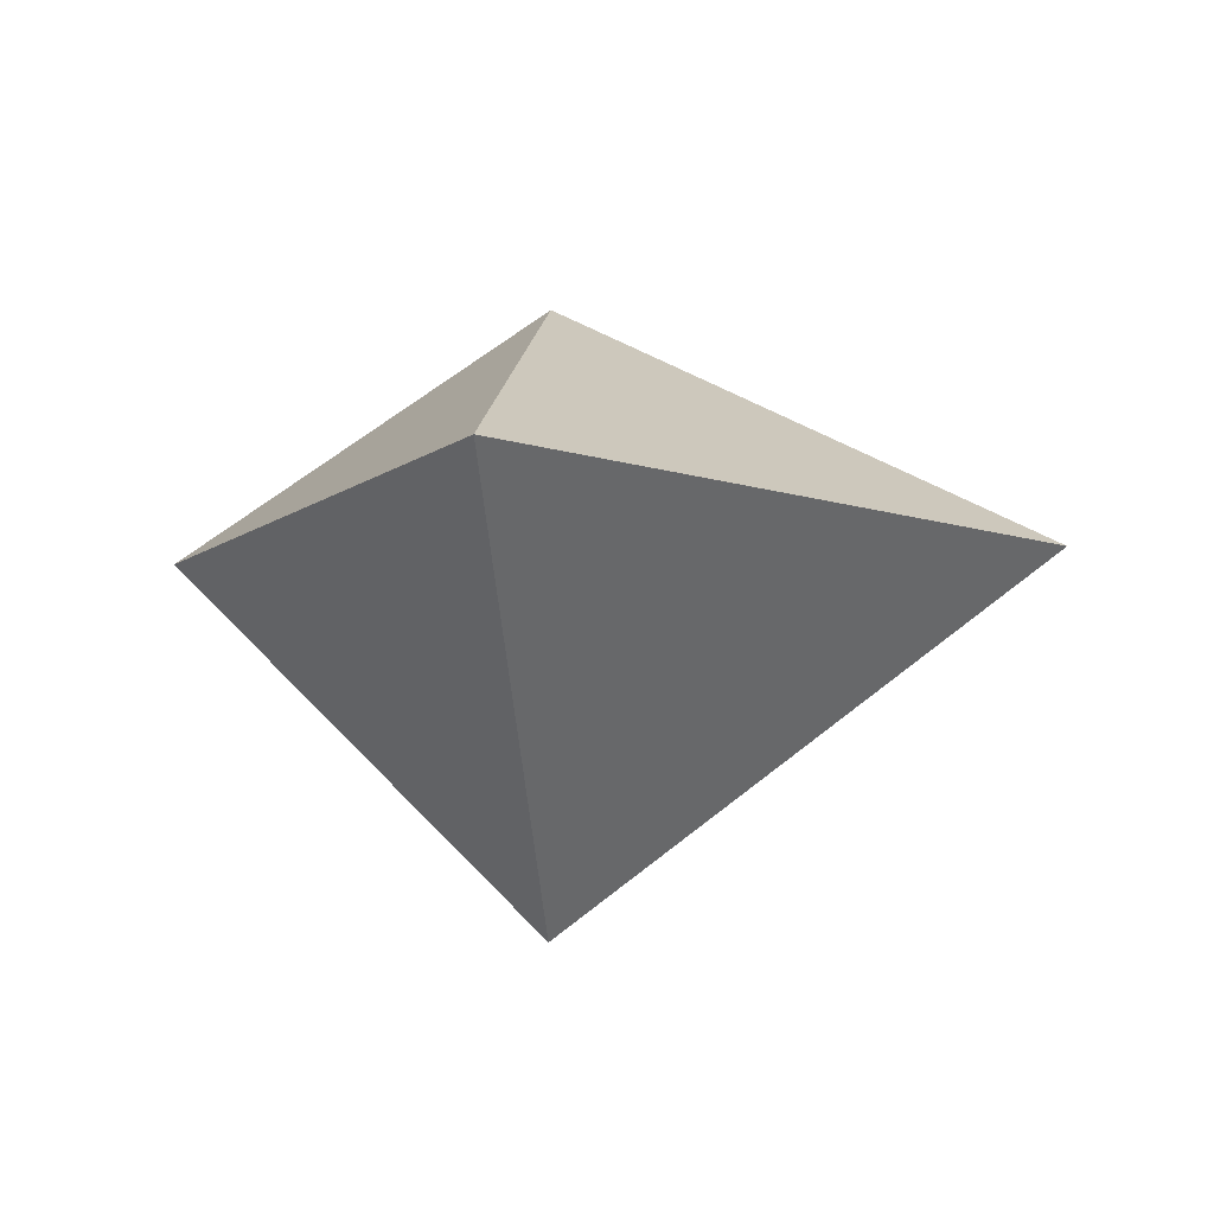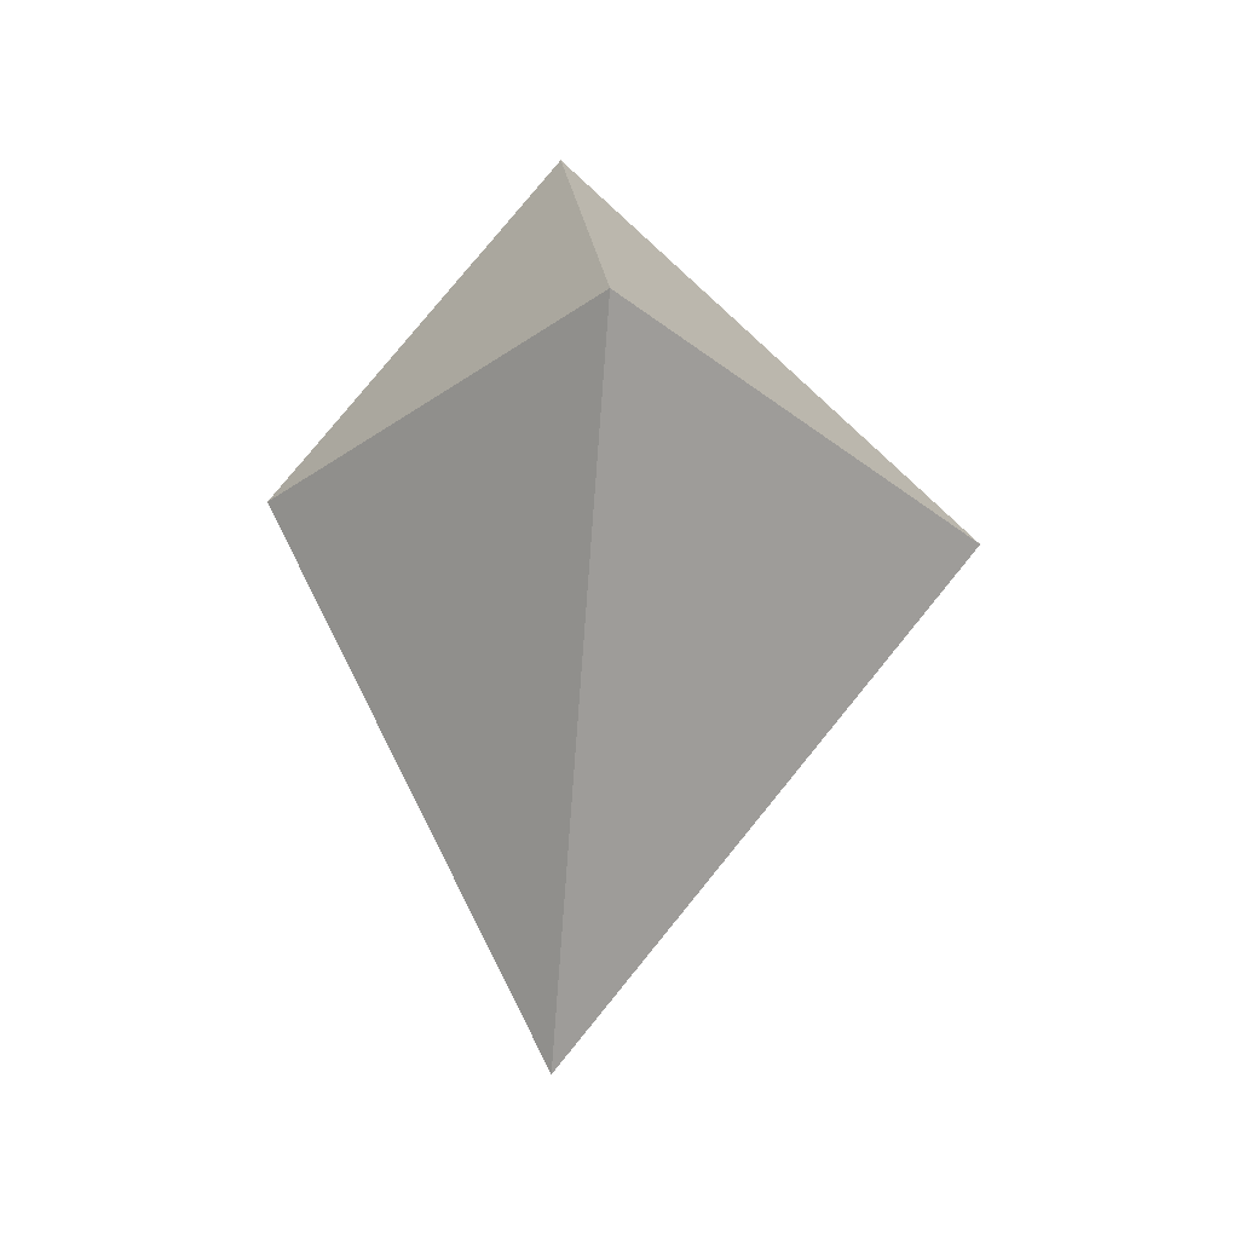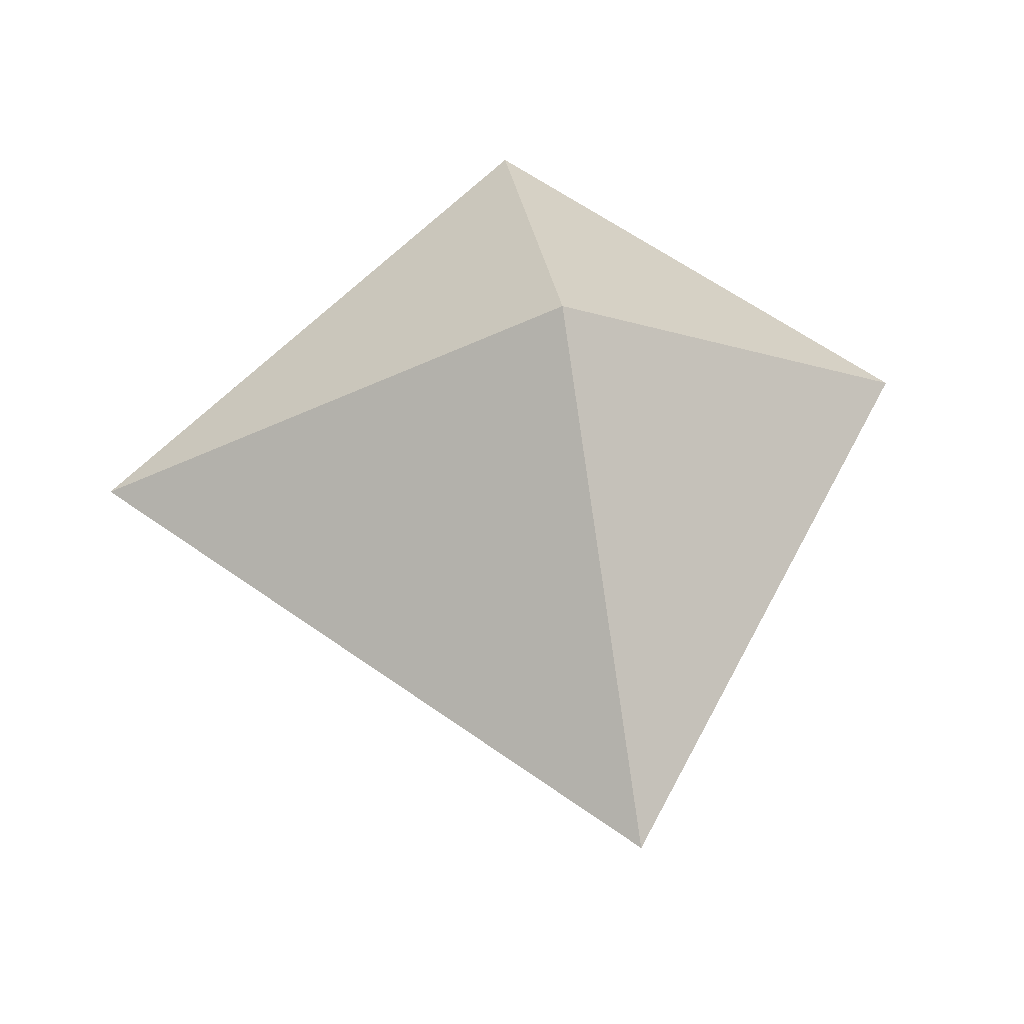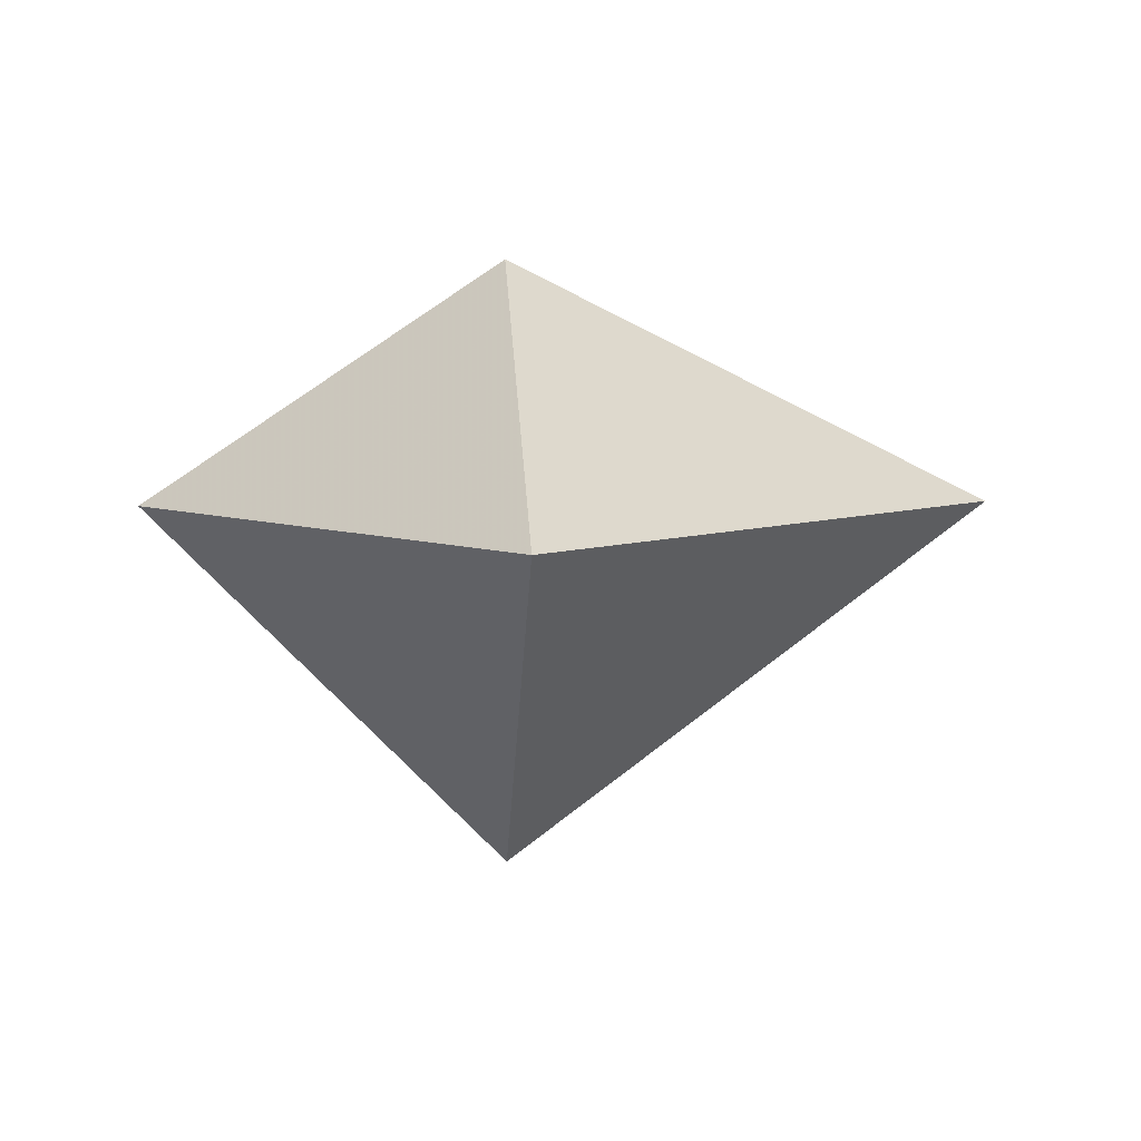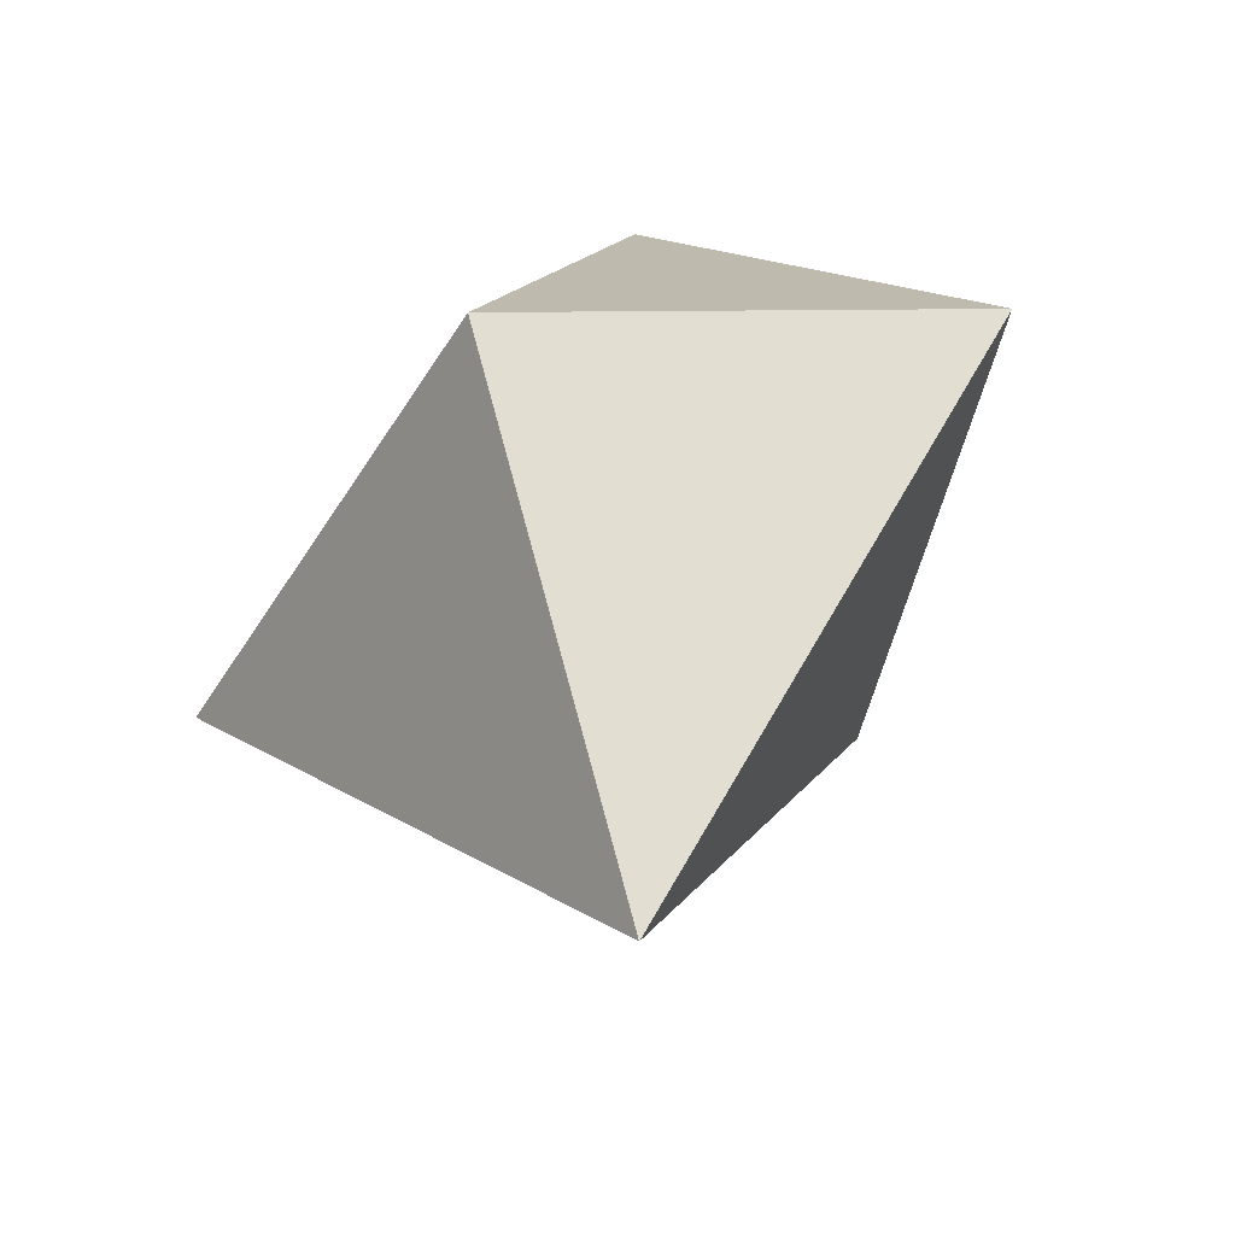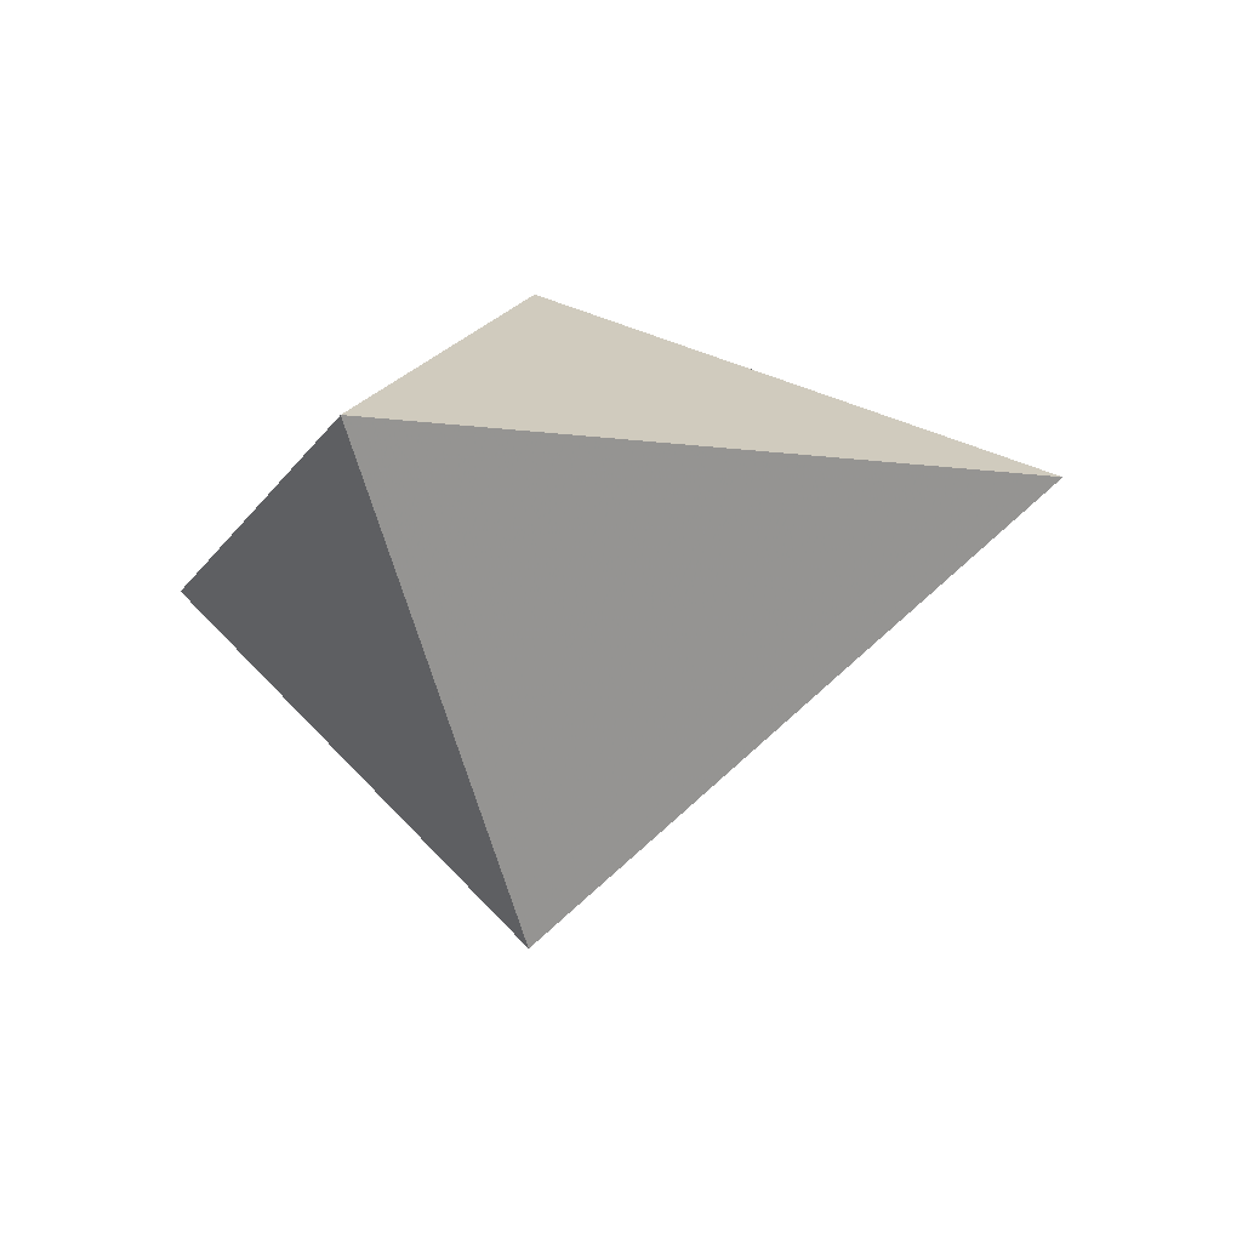
<metadata>
{"format":"obj","ext":"obj","renderer":"f3d","projection":"perspective","resolution":1024,"background":"white","views":[{"elev":-10.4,"azim":95.9,"up":"+Y"},{"elev":-26.2,"azim":-97.2,"up":"+Z"},{"elev":61.8,"azim":170.8,"up":"+Y"},{"elev":6.4,"azim":86.1,"up":"+Y"},{"elev":-45.3,"azim":-145.8,"up":"+Z"},{"elev":-16.3,"azim":22.7,"up":"+Y"}]}
</metadata>
<code>
v -3 0 0
v 0 -3 0
v 0 2 0
v 0 0 3
v 0 0 -4
v 4 0 0
f 1 5 2
f 2 4 1
f 1 3 5
f 5 6 2
f 2 6 4
f 4 3 1
f 3 6 5
f 6 3 4
f 5 3 2
f 2 3 1
f 2 3 4
f 6 3 2

</code>
